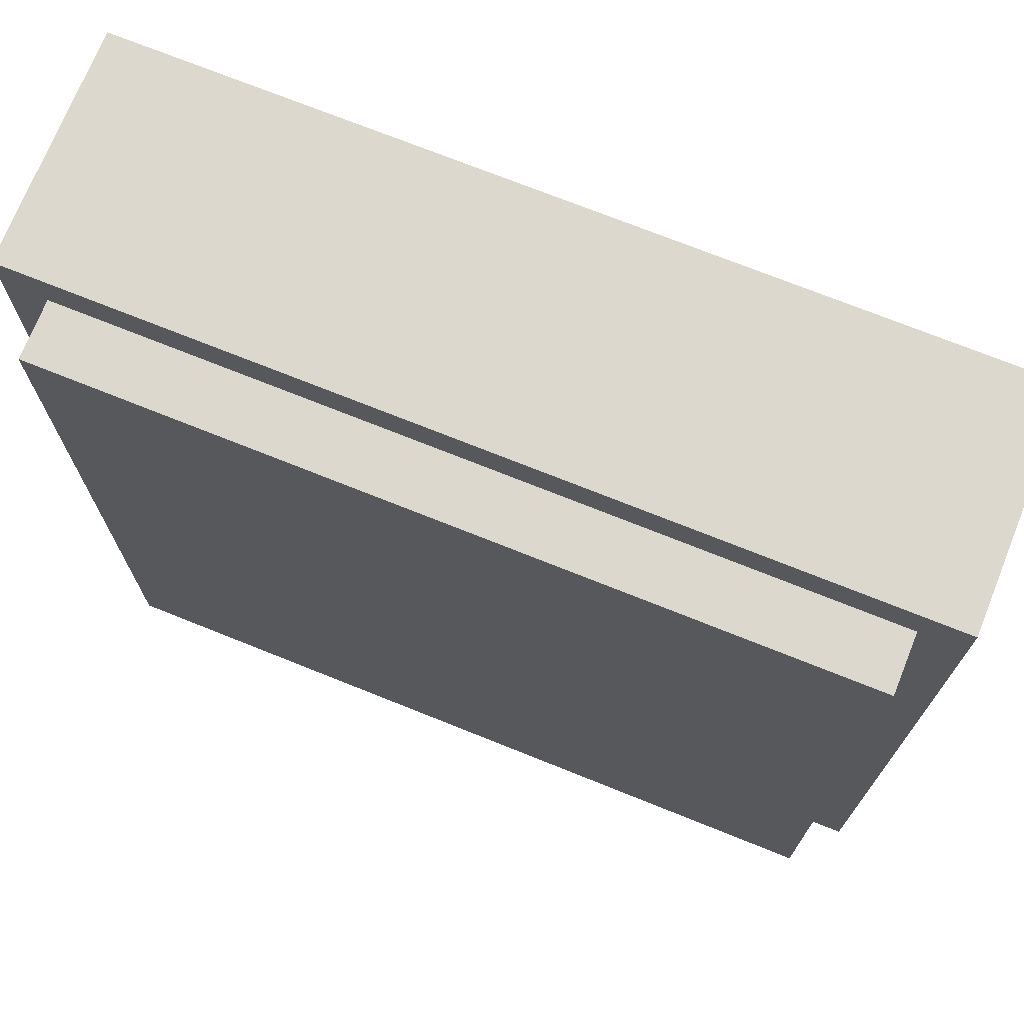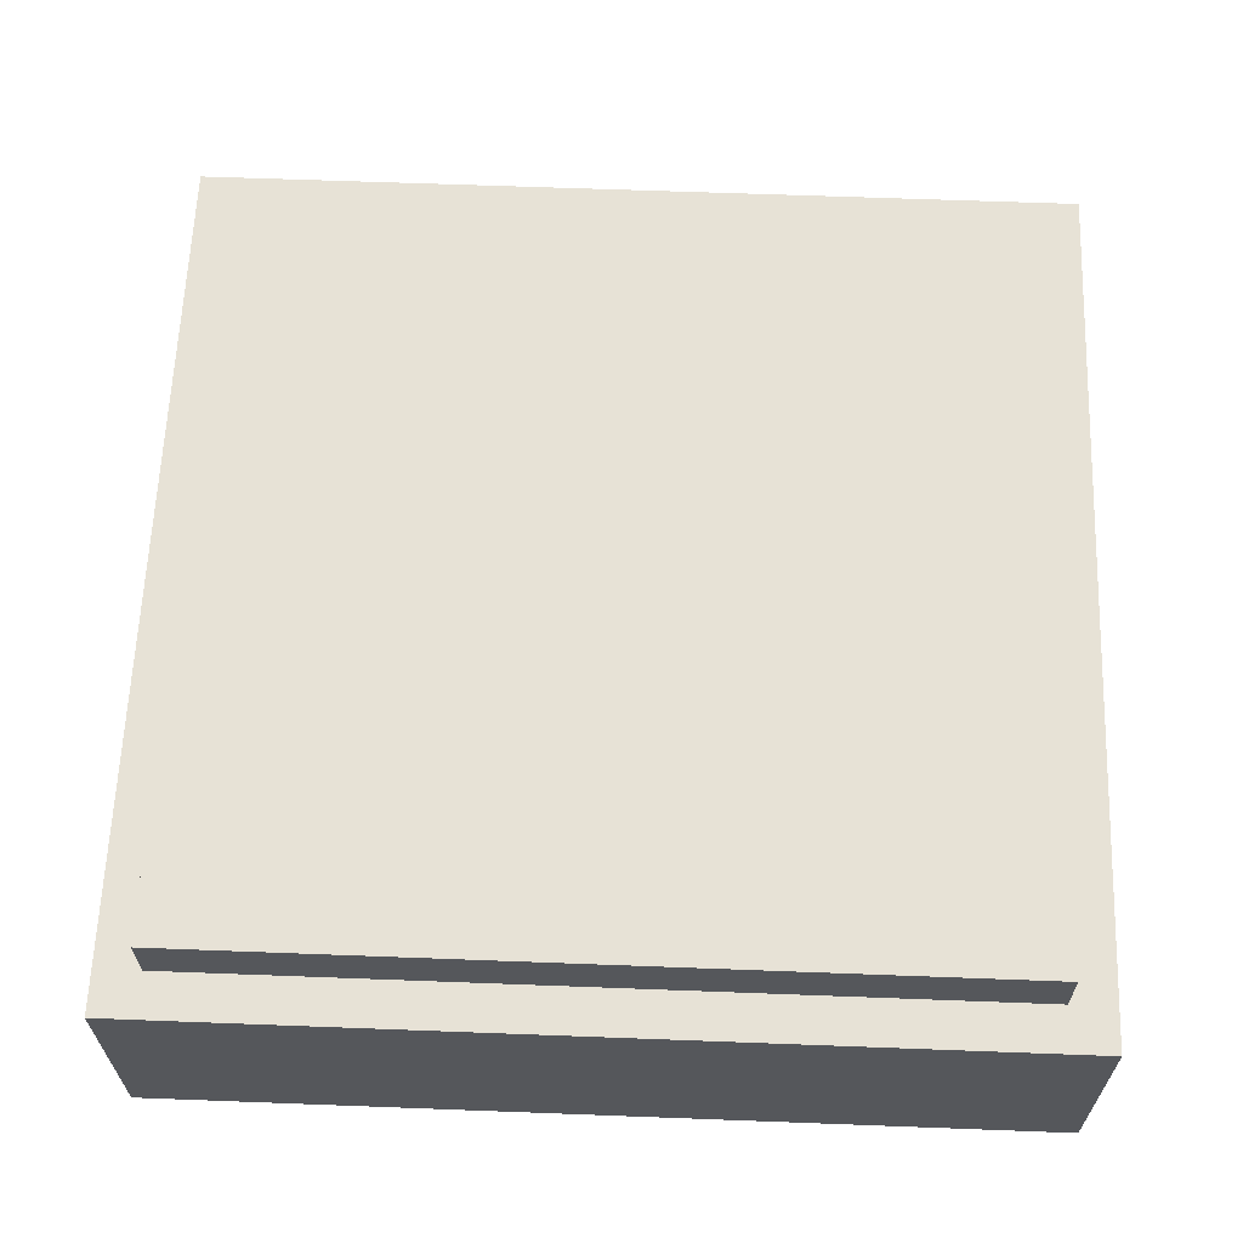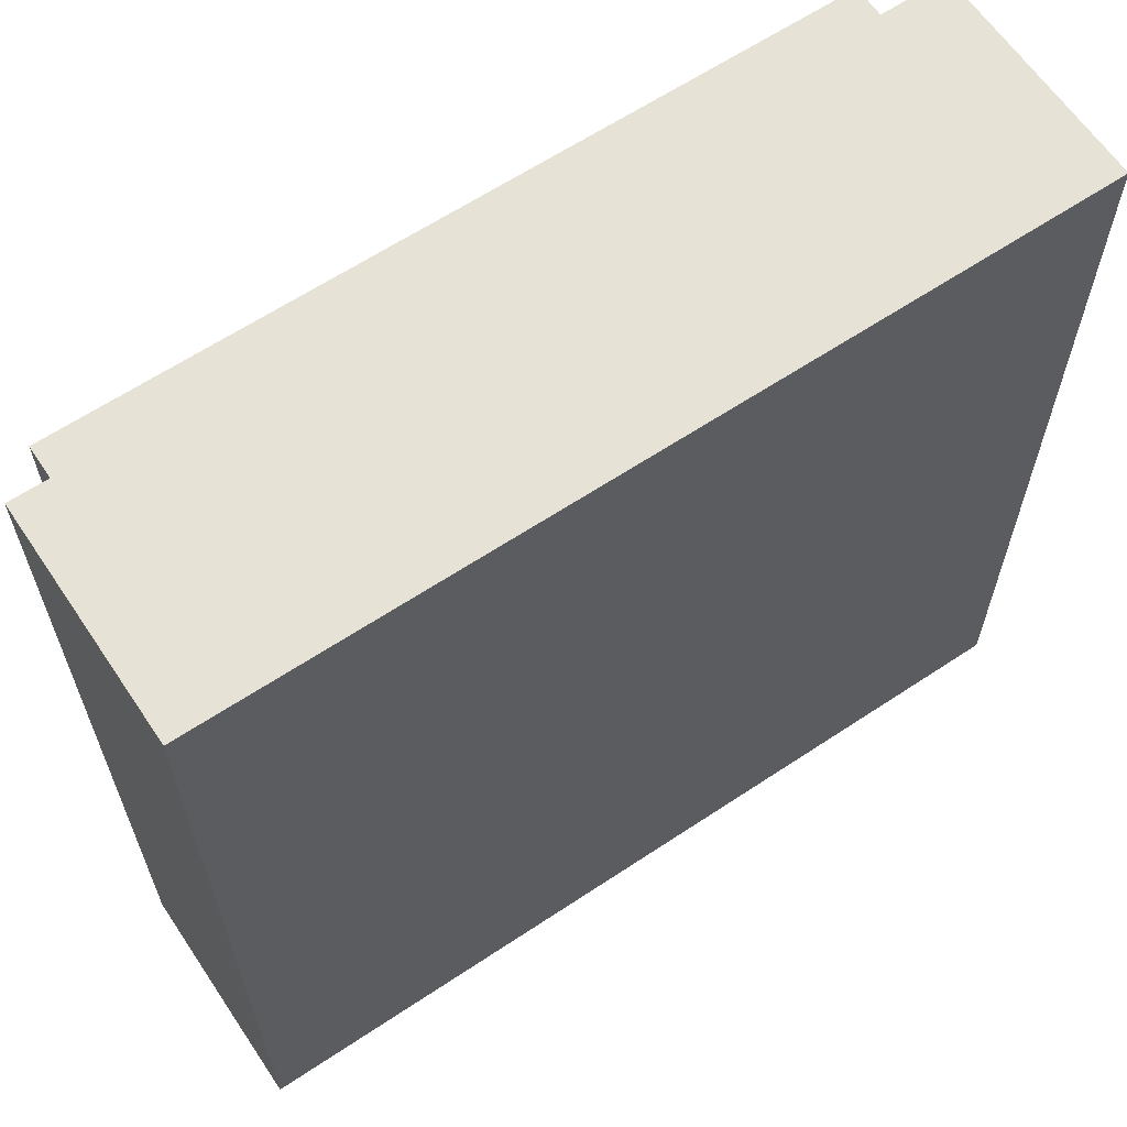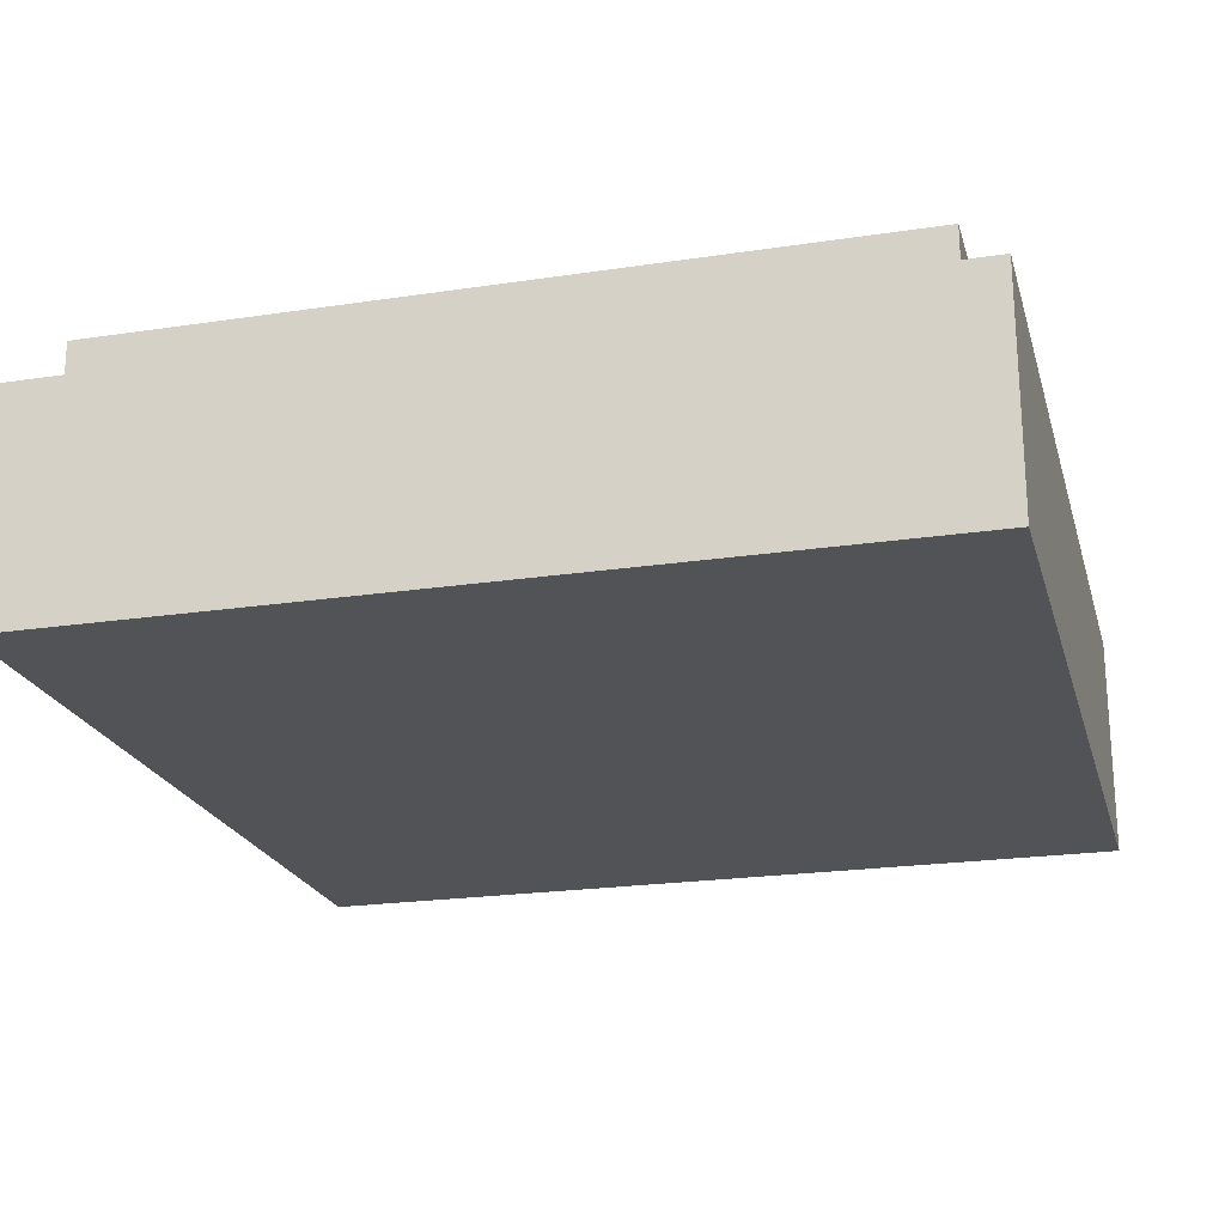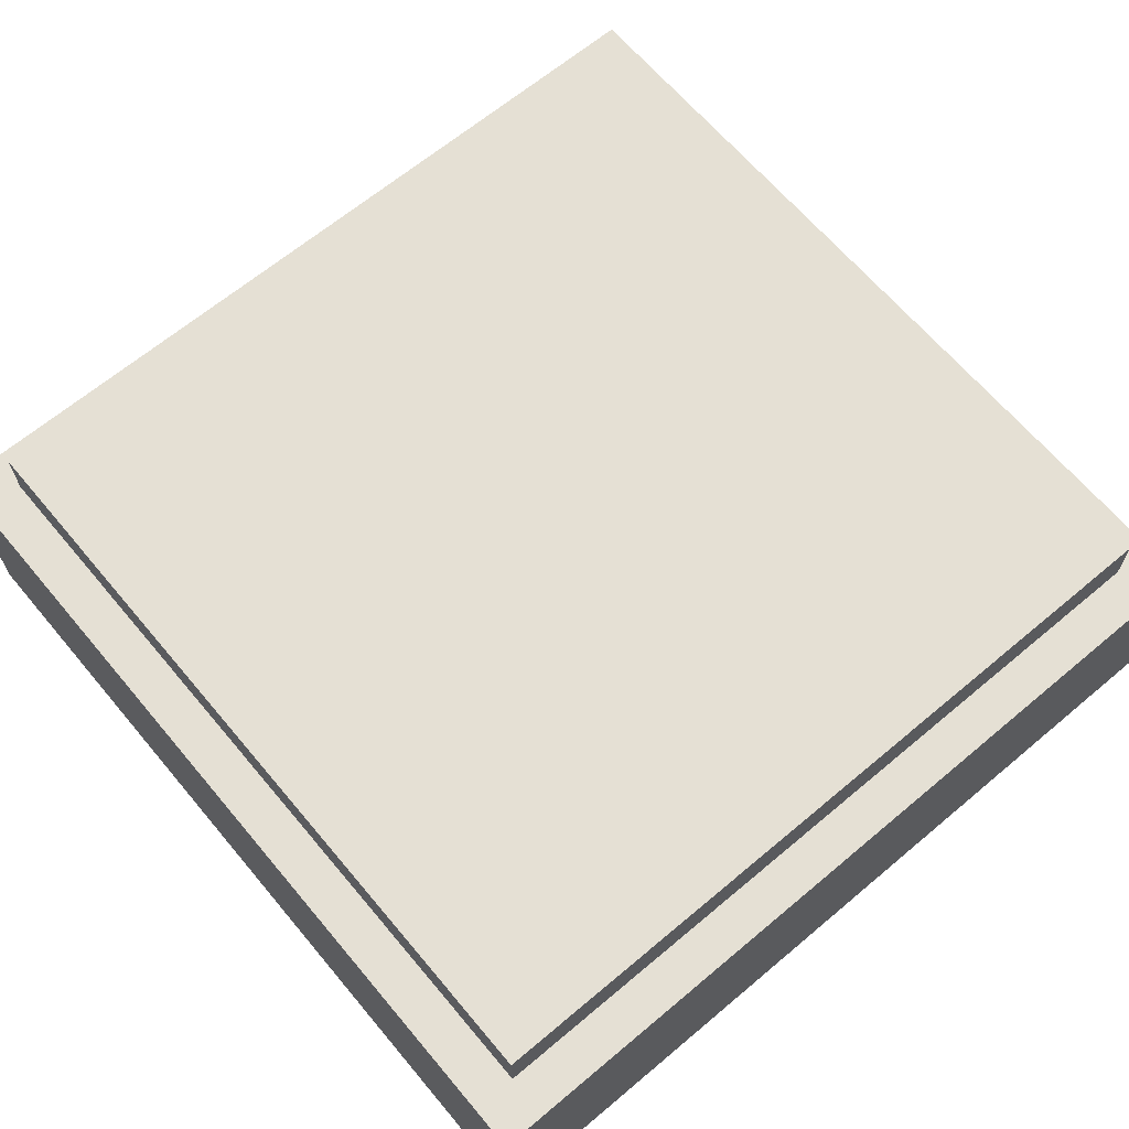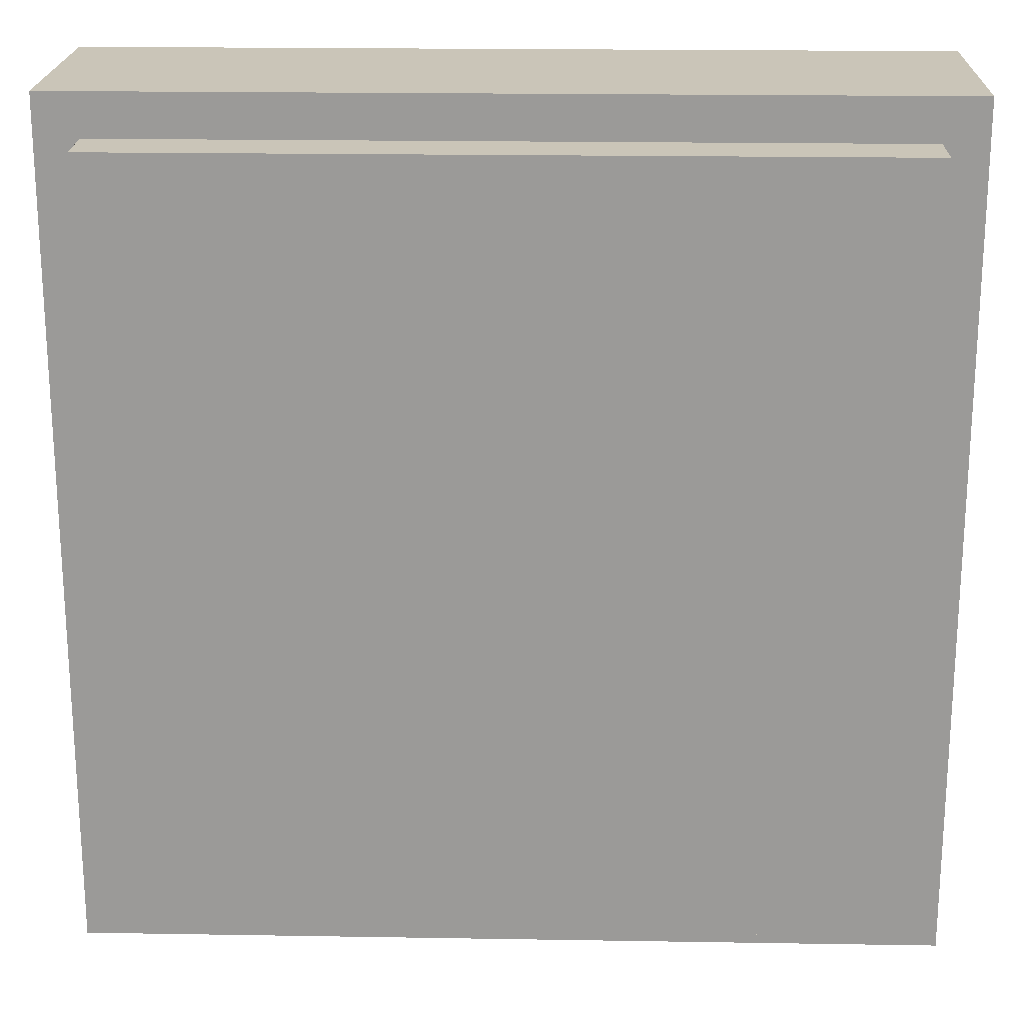
<metadata>
{"format":"obj","ext":"obj","renderer":"f3d","projection":"perspective","resolution":1024,"background":"white","views":[{"elev":72.4,"azim":-158.1,"up":"+Z"},{"elev":63.1,"azim":2.2,"up":"+Y"},{"elev":63.2,"azim":-33.9,"up":"+Z"},{"elev":-21.9,"azim":-165.2,"up":"+Y"},{"elev":65.9,"azim":139.9,"up":"+Y"},{"elev":20.5,"azim":-178.3,"up":"+Z"}]}
</metadata>
<code>
o key_r2_c8
v 4.6 1.4 0.4
v 4.6 1.4 -1.1
v 4.6 1 0.4
v 4.6 1 -1.1
v 3.1 1.4 -1.1
v 3.1 1.4 0.4
v 3.1 1 -1.1
v 3.1 1 0.4
v 3.1 1.4 -1.1
v 4.6 1.4 -1.1
v 3.1 1.4 0.4
v 4.6 1.4 0.4
v 3.1 1 0.4
v 4.6 1 0.4
v 3.1 1 -1.1
v 4.6 1 -1.1
v 3.1 1.4 0.4
v 4.6 1.4 0.4
v 3.1 1 0.4
v 4.6 1 0.4
v 4.6 1.4 -1.1
v 3.1 1.4 -1.1
v 4.6 1 -1.1
v 3.1 1 -1.1
v 4.525 1.5 0.325
v 4.525 1.5 -1.025
v 4.525 1.4 0.325
v 4.525 1.4 -1.025
v 3.175 1.5 -1.025
v 3.175 1.5 0.325
v 3.175 1.4 -1.025
v 3.175 1.4 0.325
v 3.175 1.5 -1.025
v 4.525 1.5 -1.025
v 3.175 1.5 0.325
v 4.525 1.5 0.325
v 3.175 1.4 0.325
v 4.525 1.4 0.325
v 3.175 1.4 -1.025
v 4.525 1.4 -1.025
v 3.175 1.5 0.325
v 4.525 1.5 0.325
v 3.175 1.4 0.325
v 4.525 1.4 0.325
v 4.525 1.5 -1.025
v 3.175 1.5 -1.025
v 4.525 1.4 -1.025
v 3.175 1.4 -1.025
f 1 3 2
f 3 4 2
f 5 7 6
f 7 8 6
f 9 11 10
f 11 12 10
f 13 15 14
f 15 16 14
f 17 19 18
f 19 20 18
f 21 23 22
f 23 24 22
f 25 27 26
f 27 28 26
f 29 31 30
f 31 32 30
f 33 35 34
f 35 36 34
f 37 39 38
f 39 40 38
f 41 43 42
f 43 44 42
f 45 47 46
f 47 48 46

</code>
